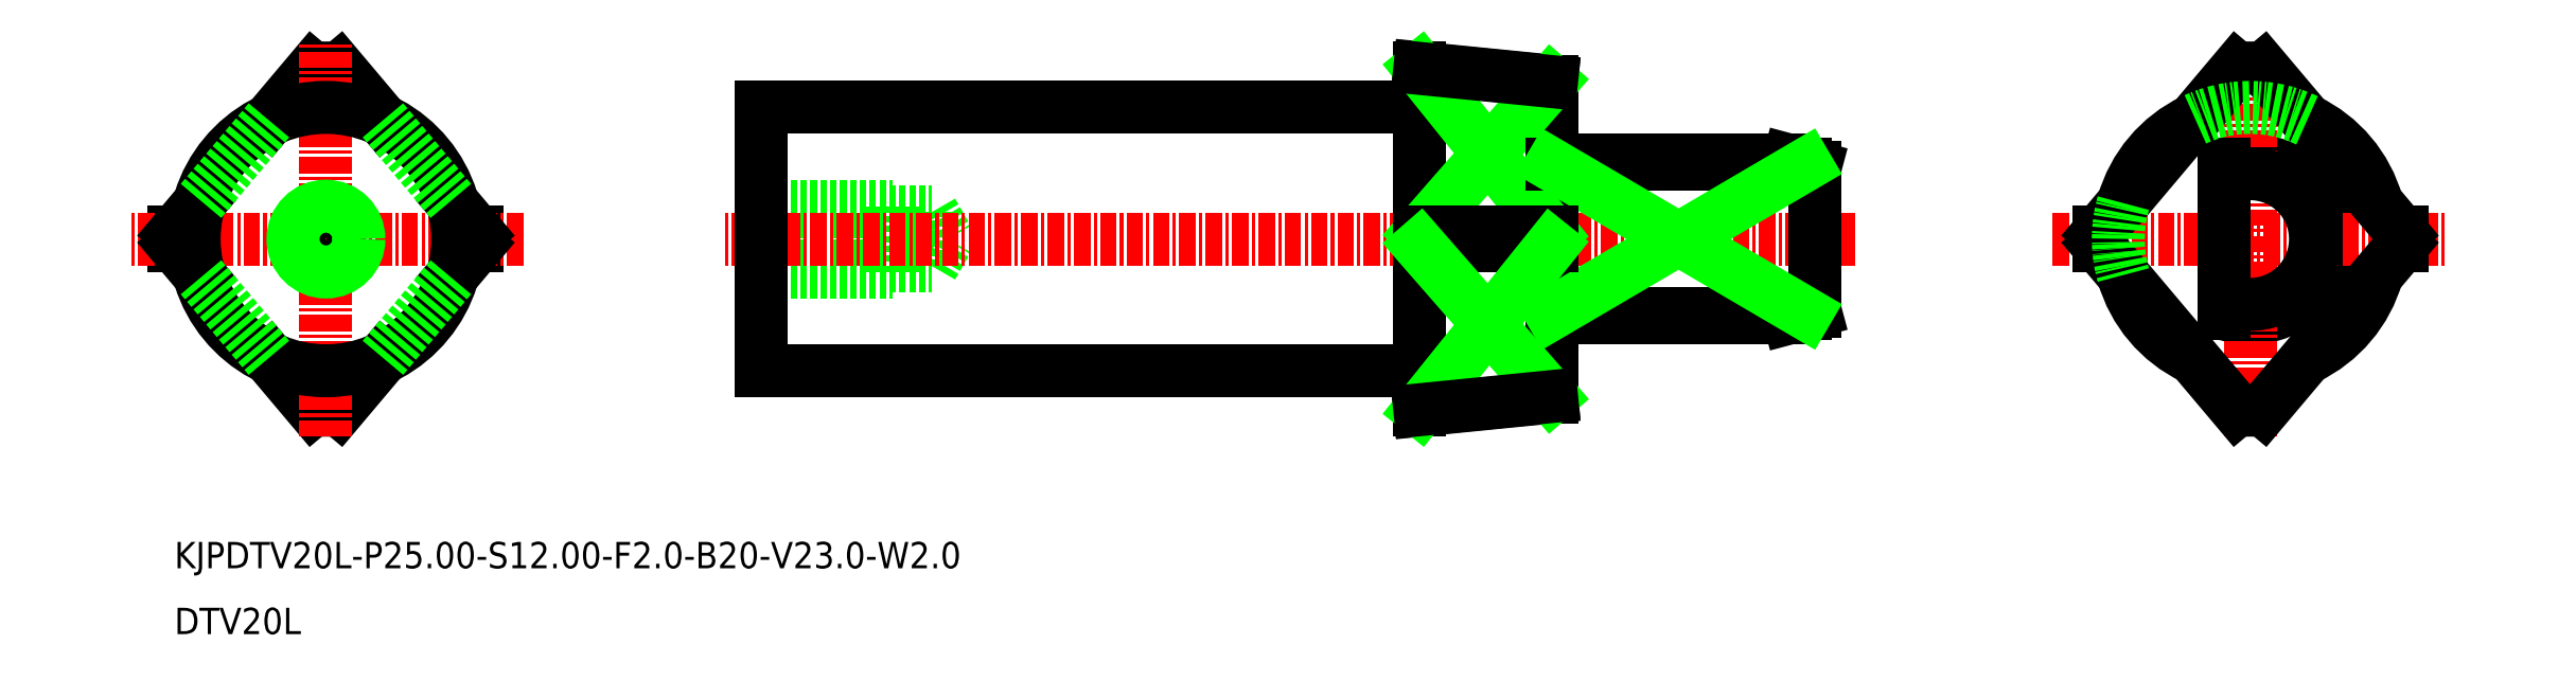
<metadata>
{"format":"dxf","ext":"dxf","renderer":"ezdxf+matplotlib","layout":"modelspace","background":"white","min_lineweight":24,"dpi":150}
</metadata>
<code>
0
SECTION
2
ENTITIES
0
LINE
8
0
10
-1948
20
-997.1
30
0
11
-1938
21
-996.1
31
0
0
LINE
8
0
10
-1948
20
-971.1
30
0
11
-1938
21
-972.1
31
0
0
LINE
8
0
10
-1938
20
-994.6
30
0
11
-1938
21
-972.6
31
0
0
LINE
8
0
10
-1998
20
-986.2
30
0
11
-1985
21
-986.2
31
0
0
LINE
8
0
10
-1998
20
-986.6
30
0
11
-1988
21
-986.6
31
0
0
LINE
8
0
10
-1998
20
-982.1
30
0
11
-1985
21
-982.1
31
0
0
LINE
8
0
10
-1998
20
-981.6
30
0
11
-1988
21
-981.6
31
0
0
LINE
8
0
10
-1988
20
-986.6
30
0
11
-1988
21
-981.6
31
0
0
LINE
8
0
10
-1985
20
-986.2
30
0
11
-1984
21
-984.1
31
0
0
LINE
8
0
10
-1985
20
-986.2
30
0
11
-1985
21
-982.1
31
0
0
LINE
8
0
10
-1985
20
-982.1
30
0
11
-1984
21
-984.1
31
0
0
TEXT
8
0
10
-2043
20
-1014
30
0
40
2
1
DTV20L
0
TEXT
8
0
10
-2043
20
-1009
30
0
40
2
1
KJPDTV20L-P25-S12-F2-B20-V23-W2
0
LINE
8
CENTER
10
-1915
20
-984.1
30
0
11
-2001
21
-984.1
31
0
0
LINE
8
0
10
-1948
20
-997.1
30
0
11
-1948
21
-971.1
31
0
0
LINE
8
0
10
-1948
20
-994.1
30
0
11
-1998
21
-994.1
31
0
0
LINE
8
0
10
-1998
20
-994.1
30
0
11
-1998
21
-974.1
31
0
0
LINE
8
0
10
-1948
20
-974.1
30
0
11
-1998
21
-974.1
31
0
0
LINE
8
0
10
-1938
20
-972.1
30
0
11
-1938
21
-996.1
31
0
0
LINE
8
0
10
-1920
20
-990.1
30
0
11
-1918
21
-989.6
31
0
0
LINE
8
0
10
-1920
20
-978.1
30
0
11
-1918
21
-978.7
31
0
0
LINE
8
0
10
-1920
20
-978.1
30
0
11
-1920
21
-978.5
31
0
0
LINE
8
0
10
-1920
20
-978.1
30
0
11
-1938
21
-978.1
31
0
0
LINE
8
0
10
-1920
20
-990.1
30
0
11
-1938
21
-990.1
31
0
0
LINE
8
0
10
-1918
20
-978.7
30
0
11
-1918
21
-989.6
31
0
0
ARC
8
0
10
-1885
20
-984.1
30
0
40
6
50
250.5
51
109.5
0
LINE
8
CENTER
10
-1900
20
-984.1
30
0
11
-1870
21
-984.1
31
0
0
LINE
8
CENTER
10
-1885
20
-999.1
30
0
11
-1885
21
-969.1
31
0
0
ARC
8
0
10
-1885
20
-984.1
30
0
40
4.964
50
246.2
51
113.8
0
LINE
8
0
10
-1948
20
-983.6
30
0
11
-1938
21
-972.2
31
0
0
LINE
8
0
10
-1938
20
-983.6
30
0
11
-1948
21
-971.2
31
0
0
LINE
8
0
10
-1887
20
-989.8
30
0
11
-1887
21
-978.5
31
0
0
LINE
8
0
10
-1919
20
-978.5
30
0
11
-1938
21
-978.5
31
0
0
LINE
8
0
10
-1919
20
-989.8
30
0
11
-1938
21
-989.8
31
0
0
LINE
8
0
10
-1920
20
-989.8
30
0
11
-1920
21
-990.1
31
0
0
LINE
8
0
10
-1938
20
-989.8
30
0
11
-1919
21
-978.5
31
0
0
LINE
8
0
10
-1938
20
-978.5
30
0
11
-1919
21
-989.8
31
0
0
ARC
8
0
10
-1885
20
-984.1
30
0
40
10
50
115.6
51
164.1
0
ARC
8
0
10
-1885
20
-984.1
30
0
40
13
50
265.6
51
274.4
0
LINE
8
0
10
-1897
20
-984.6
30
0
11
-1897
21
-983.6
31
0
0
LINE
8
0
10
-1886
20
-997.1
30
0
11
-1897
21
-984.6
31
0
0
LINE
8
0
10
-1886
20
-971.2
30
0
11
-1897
21
-983.6
31
0
0
LINE
8
0
10
-1884
20
-971.2
30
0
11
-1874
21
-983.6
31
0
0
LINE
8
0
10
-1874
20
-984.6
30
0
11
-1874
21
-983.6
31
0
0
LINE
8
0
10
-1884
20
-997.1
30
0
11
-1874
21
-984.6
31
0
0
ARC
8
0
10
-1885
20
-984.1
30
0
40
13
50
85.59
51
94.41
0
ARC
8
0
10
-1885
20
-984.1
30
0
40
10
50
195.9
51
244.4
0
ARC
8
0
10
-1885
20
-984.1
30
0
40
10
50
295.6
51
344.1
0
ARC
8
0
10
-1885
20
-984.1
30
0
40
10
50
15.85
51
64.38
0
ARC
8
0
10
-1885
20
-984.1
30
0
40
10
50
64.38
51
115.6
0
ARC
8
0
10
-1885
20
-984.1
30
0
40
10
50
164.1
51
195.9
0
ARC
8
0
10
-2031
20
-984.1
30
0
40
13
50
85.59
51
94.41
0
LINE
8
0
10
-2032
20
-997.1
30
0
11
-2036
21
-993.2
31
0
0
LINE
8
0
10
-2043
20
-984.6
30
0
11
-2043
21
-983.6
31
0
0
LINE
8
0
10
-2032
20
-971.2
30
0
11
-2036
21
-975.1
31
0
0
LINE
8
0
10
-2030
20
-971.2
30
0
11
-2027
21
-975.1
31
0
0
LINE
8
0
10
-2030
20
-997.1
30
0
11
-2027
21
-993.2
31
0
0
LINE
8
0
10
-2020
20
-984.6
30
0
11
-2020
21
-983.6
31
0
0
ARC
8
0
10
-2031
20
-984.1
30
0
40
13
50
265.6
51
274.4
0
LINE
8
CENTER
10
-2031
20
-999.1
30
0
11
-2031
21
-969.1
31
0
0
LINE
8
CENTER
10
-2016
20
-984.1
30
0
11
-2046
21
-984.1
31
0
0
CIRCLE
8
0
10
-2031
20
-984.1
30
0
40
10
0
CIRCLE
8
0
10
-2031
20
-984.1
30
0
40
2.067
0
CIRCLE
8
0
10
-2031
20
-984.1
30
0
40
2.5
0
LINE
8
0
10
-2022
20
-981.4
30
0
11
-2020
21
-983.6
31
0
0
LINE
8
0
10
-2041
20
-981.4
30
0
11
-2043
21
-983.6
31
0
0
LINE
8
0
10
-2041
20
-986.9
30
0
11
-2043
21
-984.6
31
0
0
LINE
8
0
10
-2022
20
-986.9
30
0
11
-2020
21
-984.6
31
0
0
LINE
8
0
10
-2027
20
-975.1
30
0
11
-2022
21
-981.4
31
0
0
LINE
8
0
10
-2036
20
-975.1
30
0
11
-2041
21
-981.4
31
0
0
LINE
8
0
10
-2036
20
-993.2
30
0
11
-2041
21
-986.9
31
0
0
LINE
8
0
10
-2027
20
-993.2
30
0
11
-2022
21
-986.9
31
0
0
LINE
8
0
10
-1948
20
-983.6
30
0
11
-1938
21
-983.6
31
0
0
LINE
8
0
10
-1948
20
-984.6
30
0
11
-1938
21
-984.6
31
0
0
LINE
8
0
10
-1948
20
-971.2
30
0
11
-1938
21
-972.2
31
0
0
LINE
8
0
10
-1938
20
-984.6
30
0
11
-1948
21
-997.1
31
0
0
LINE
8
0
10
-1948
20
-984.6
30
0
11
-1938
21
-996.1
31
0
0
LINE
8
0
10
-1948
20
-997.1
30
0
11
-1938
21
-996.1
31
0
0
ENDSEC
0
EOF

</code>
